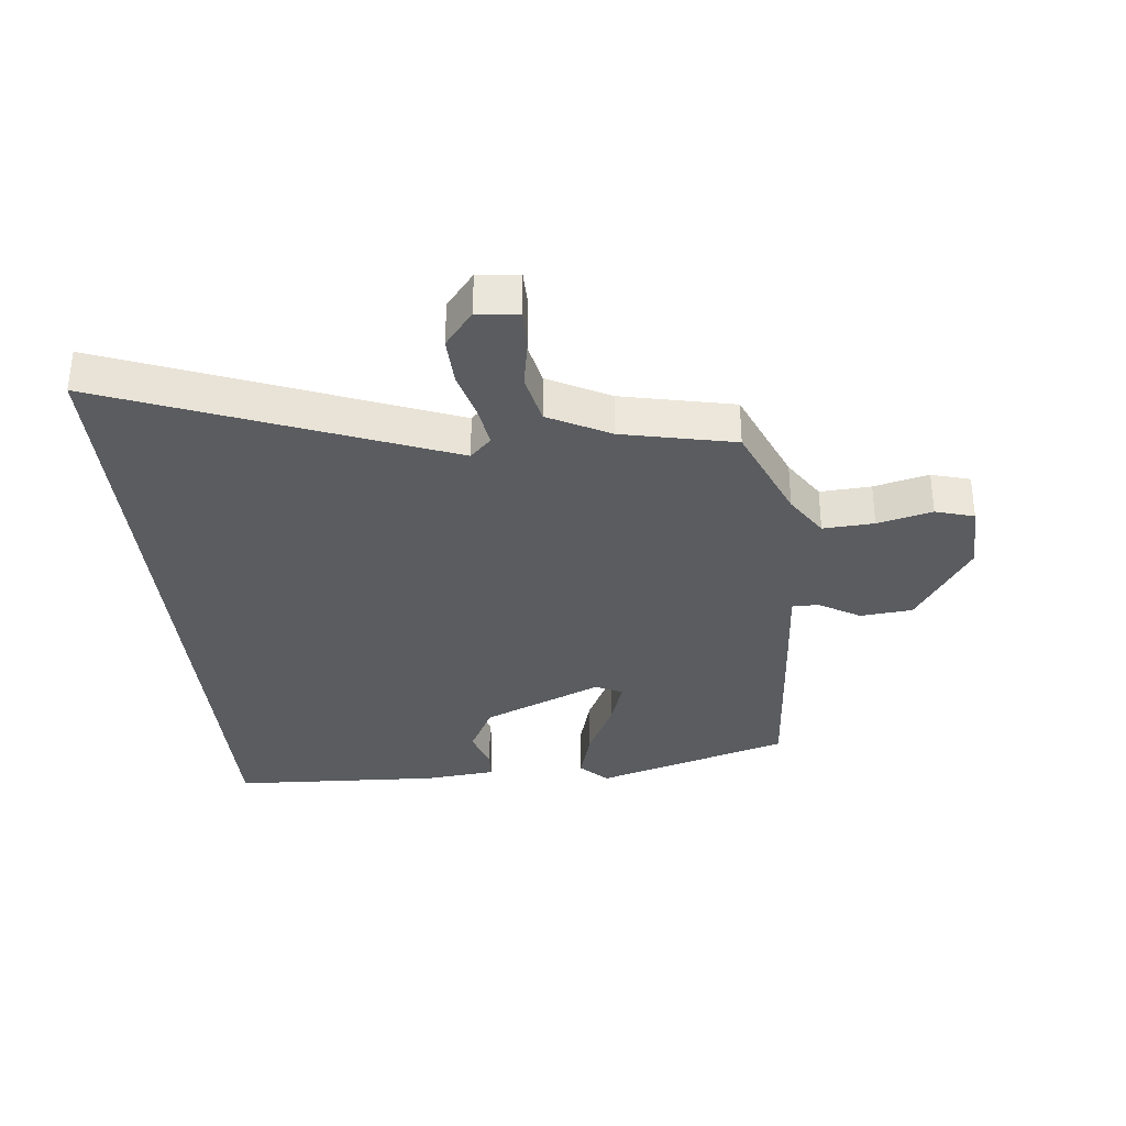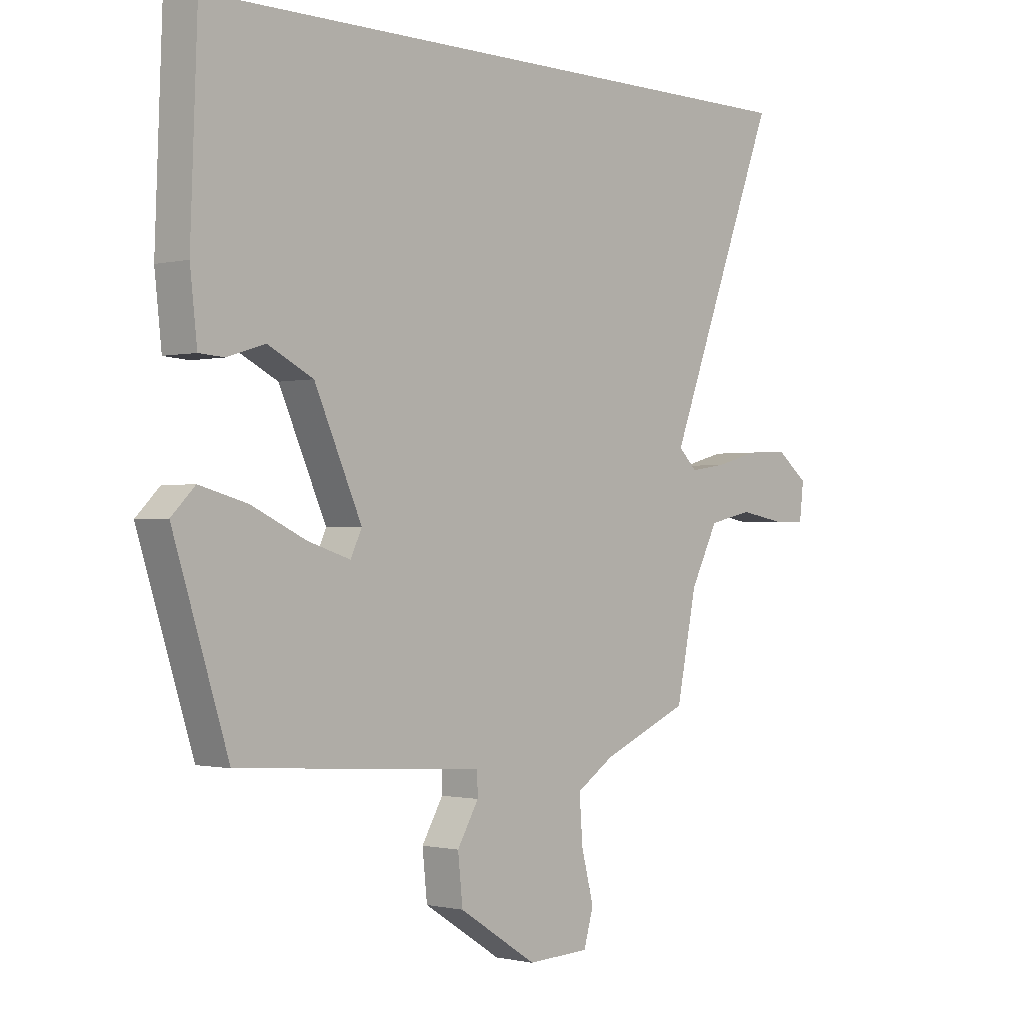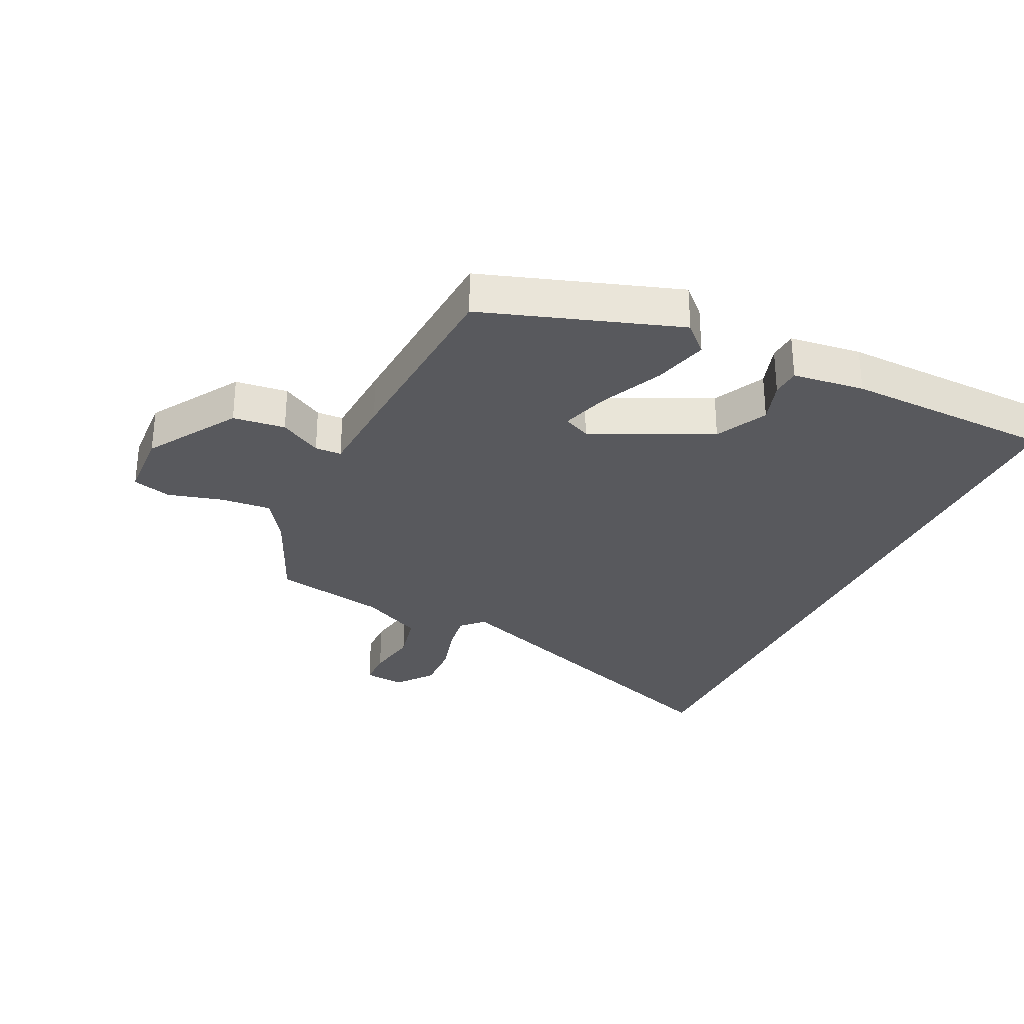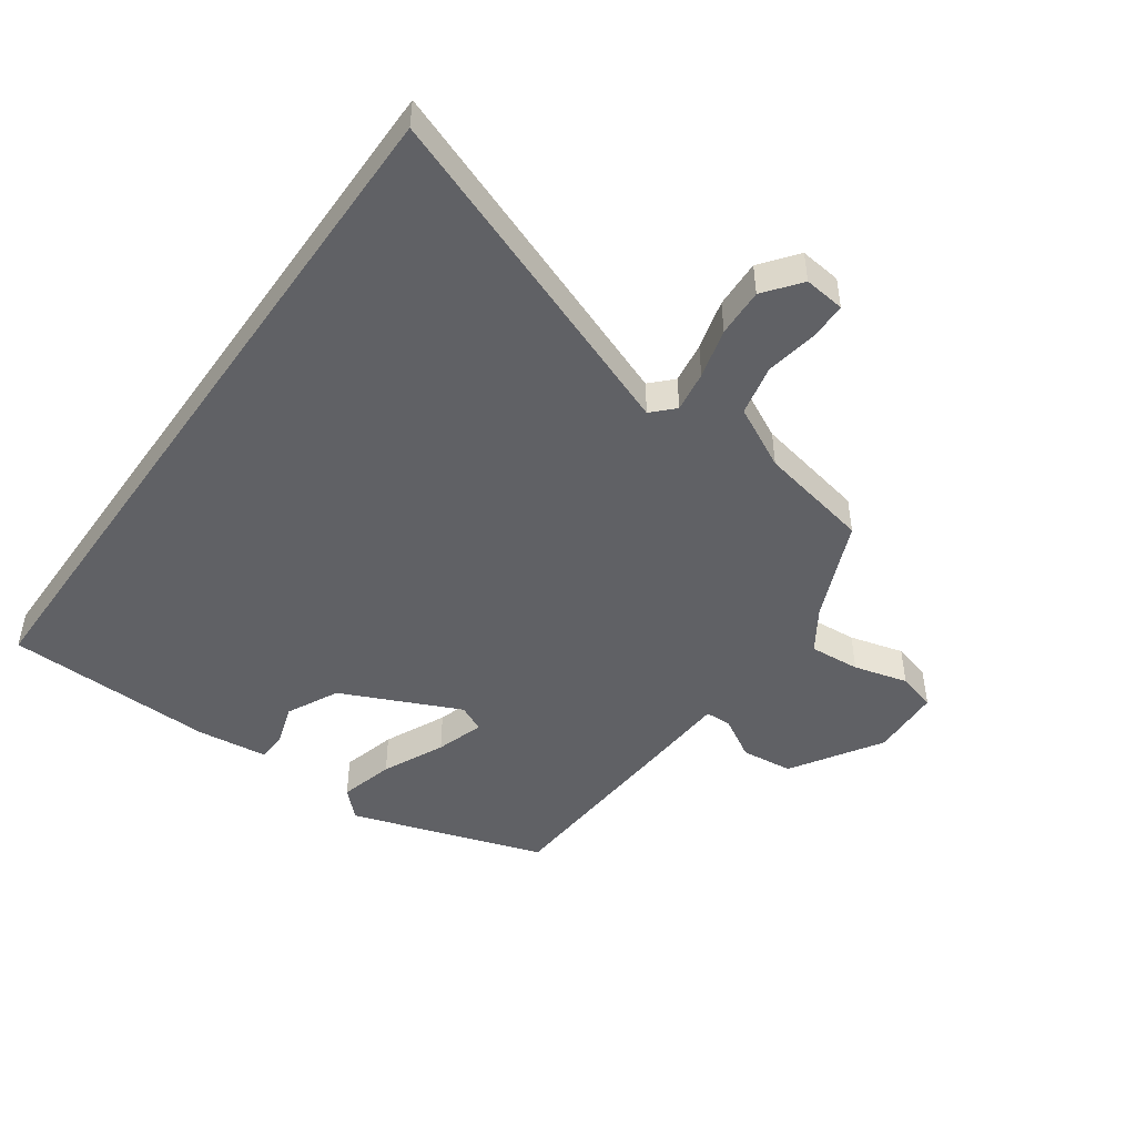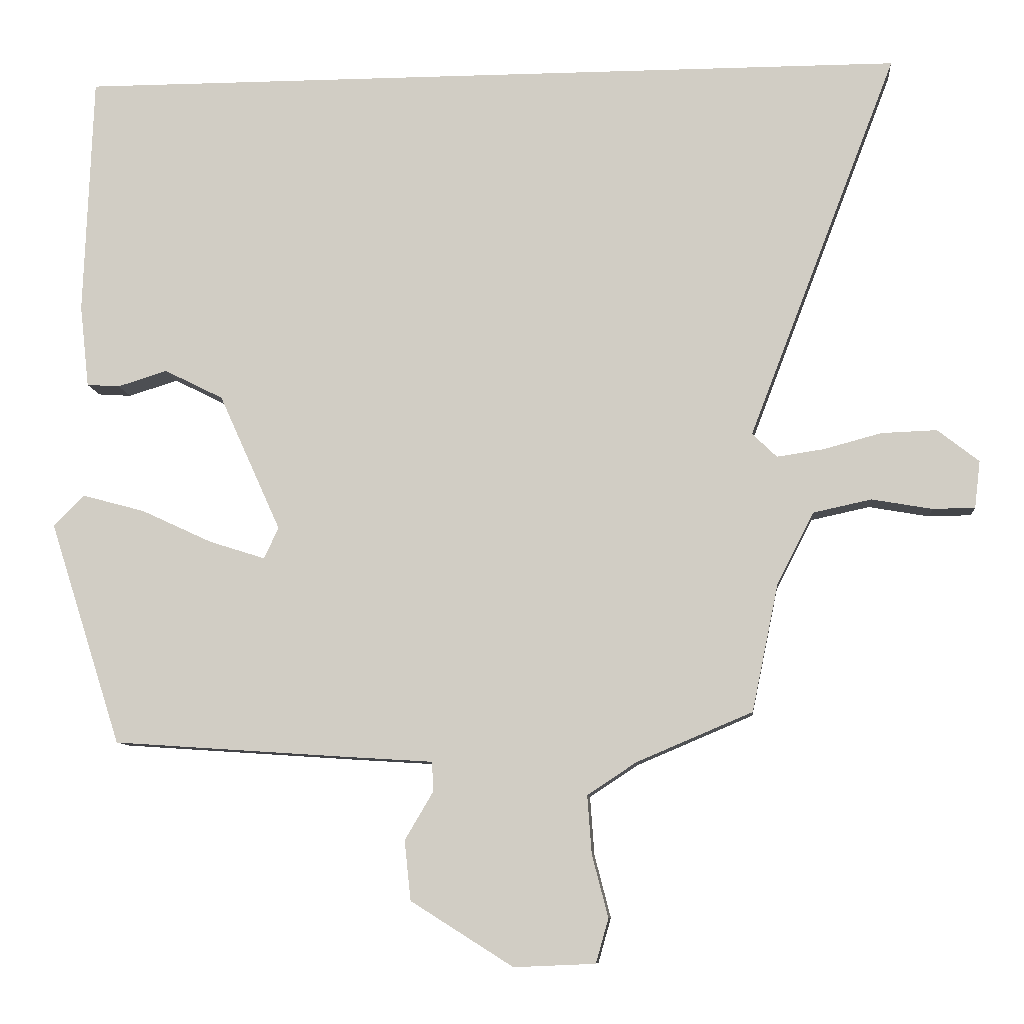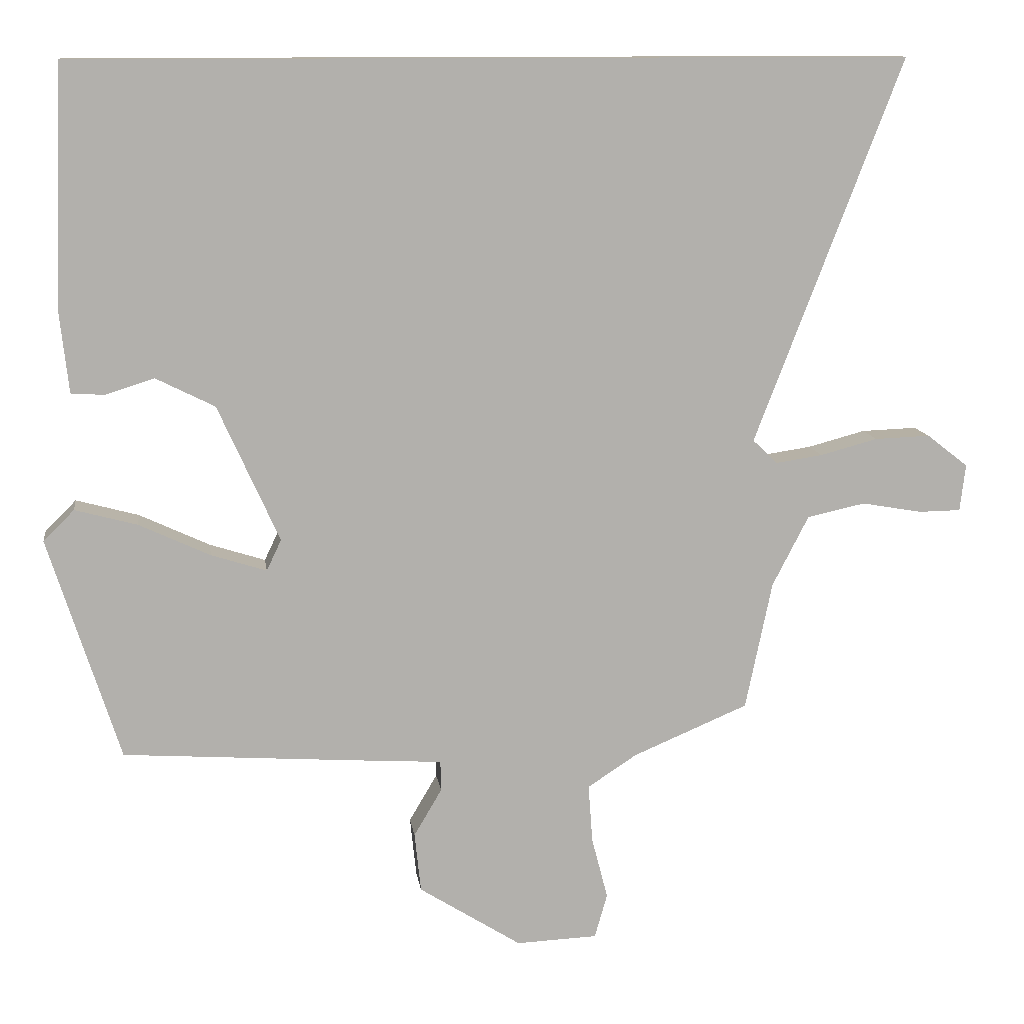
<metadata>
{"format":"obj","ext":"obj","renderer":"f3d","projection":"perspective","resolution":1024,"background":"white","views":[{"elev":-33.6,"azim":95.5,"up":"+Y"},{"elev":-0.9,"azim":-47.5,"up":"+Z"},{"elev":-29.9,"azim":-114.9,"up":"+Y"},{"elev":-47.2,"azim":54.9,"up":"+Y"},{"elev":-8.9,"azim":5.1,"up":"+Z"},{"elev":11.6,"azim":-7.8,"up":"+Z"}]}
</metadata>
<code>
v -0.44 0.07 -0.487
v -0.542 0.07 -0.169
v -0.498 0.07 -0.125
v -0.409 0.07 -0.149
v -0.308 0.07 -0.196
v -0.229 0.07 -0.221
v -0.208 0.07 -0.177
v -0.296 0.07 0.018
v -0.38 0.07 0.06
v -0.45 0.07 0.038
v -0.497 0.07 0.041
v -0.51 0.07 0.158
v -0.497 0.07 0.5
v 0.691 0.07 0.5
v 0.48 0.07 -0.049
v 0.515 0.07 -0.083
v 0.582 0.07 -0.073
v 0.664 0.07 -0.051
v 0.743 0.07 -0.048
v 0.802 0.07 -0.094
v 0.794 0.07 -0.161
v 0.734 0.07 -0.162
v 0.648 0.07 -0.147
v 0.565 0.07 -0.165
v 0.513 0.07 -0.266
v 0.475 0.07 -0.449
v 0.31 0.07 -0.519
v 0.24 0.07 -0.565
v 0.246 0.07 -0.648
v 0.269 0.07 -0.737
v 0.251 0.07 -0.8
v 0.135 0.07 -0.805
v -0.011 0.07 -0.713
v -0.02 0.07 -0.628
v 0.02 0.07 -0.56
v 0.019 0.07 -0.517
v -0.111 0.07 -0.509
v -0.44 0 -0.487
v -0.542 0 -0.169
v -0.498 0 -0.125
v -0.409 0 -0.149
v -0.308 0 -0.196
v -0.229 0 -0.221
v -0.208 0 -0.177
v -0.296 0 0.018
v -0.38 0 0.06
v -0.45 0 0.038
v -0.497 0 0.041
v -0.51 0 0.158
v -0.497 0 0.5
v 0.691 0 0.5
v 0.48 0 -0.049
v 0.515 0 -0.083
v 0.582 0 -0.073
v 0.664 0 -0.051
v 0.743 0 -0.048
v 0.802 0 -0.094
v 0.794 0 -0.161
v 0.734 0 -0.162
v 0.648 0 -0.147
v 0.565 0 -0.165
v 0.513 0 -0.266
v 0.475 0 -0.449
v 0.31 0 -0.519
v 0.24 0 -0.565
v 0.246 0 -0.648
v 0.269 0 -0.737
v 0.251 0 -0.8
v 0.135 0 -0.805
v -0.011 0 -0.713
v -0.02 0 -0.628
v 0.02 0 -0.56
v 0.019 0 -0.517
v -0.111 0 -0.509
f 3 4 5
f 2 3 5
f 1 2 5
f 37 1 5
f 36 37 5
f 33 34 35
f 32 33 35
f 31 32 35
f 30 31 35
f 29 30 35
f 28 29 35 36
f 36 5 6
f 28 36 6
f 27 28 6
f 27 6 7
f 26 27 7
f 25 26 7
f 21 22 23
f 20 21 23
f 19 20 23
f 18 19 23
f 17 18 23
f 16 17 23 24
f 25 7 8
f 24 25 8
f 16 24 8
f 15 16 8
f 12 13 14
f 11 12 14
f 10 11 14
f 9 10 14
f 8 9 14 15
f 42 41 40
f 42 40 39
f 42 39 38
f 42 38 74
f 42 74 73
f 72 71 70
f 72 70 69
f 72 69 68
f 72 68 67
f 72 67 66
f 73 72 66 65
f 43 42 73
f 43 73 65
f 43 65 64
f 44 43 64
f 44 64 63
f 44 63 62
f 60 59 58
f 60 58 57
f 60 57 56
f 60 56 55
f 60 55 54
f 61 60 54 53
f 45 44 62
f 45 62 61
f 45 61 53
f 45 53 52
f 51 50 49
f 51 49 48
f 51 48 47
f 51 47 46
f 52 51 46 45
f 1 38 39 2
f 2 39 40 3
f 3 40 41 4
f 4 41 42 5
f 5 42 43 6
f 6 43 44 7
f 7 44 45 8
f 8 45 46 9
f 9 46 47 10
f 10 47 48 11
f 11 48 49 12
f 12 49 50 13
f 13 50 51 14
f 14 51 52 15
f 15 52 53 16
f 16 53 54 17
f 17 54 55 18
f 18 55 56 19
f 19 56 57 20
f 20 57 58 21
f 21 58 59 22
f 22 59 60 23
f 23 60 61 24
f 24 61 62 25
f 25 62 63 26
f 26 63 64 27
f 27 64 65 28
f 28 65 66 29
f 29 66 67 30
f 30 67 68 31
f 31 68 69 32
f 32 69 70 33
f 33 70 71 34
f 34 71 72 35
f 35 72 73 36
f 36 73 74 37
f 37 74 38 1

</code>
